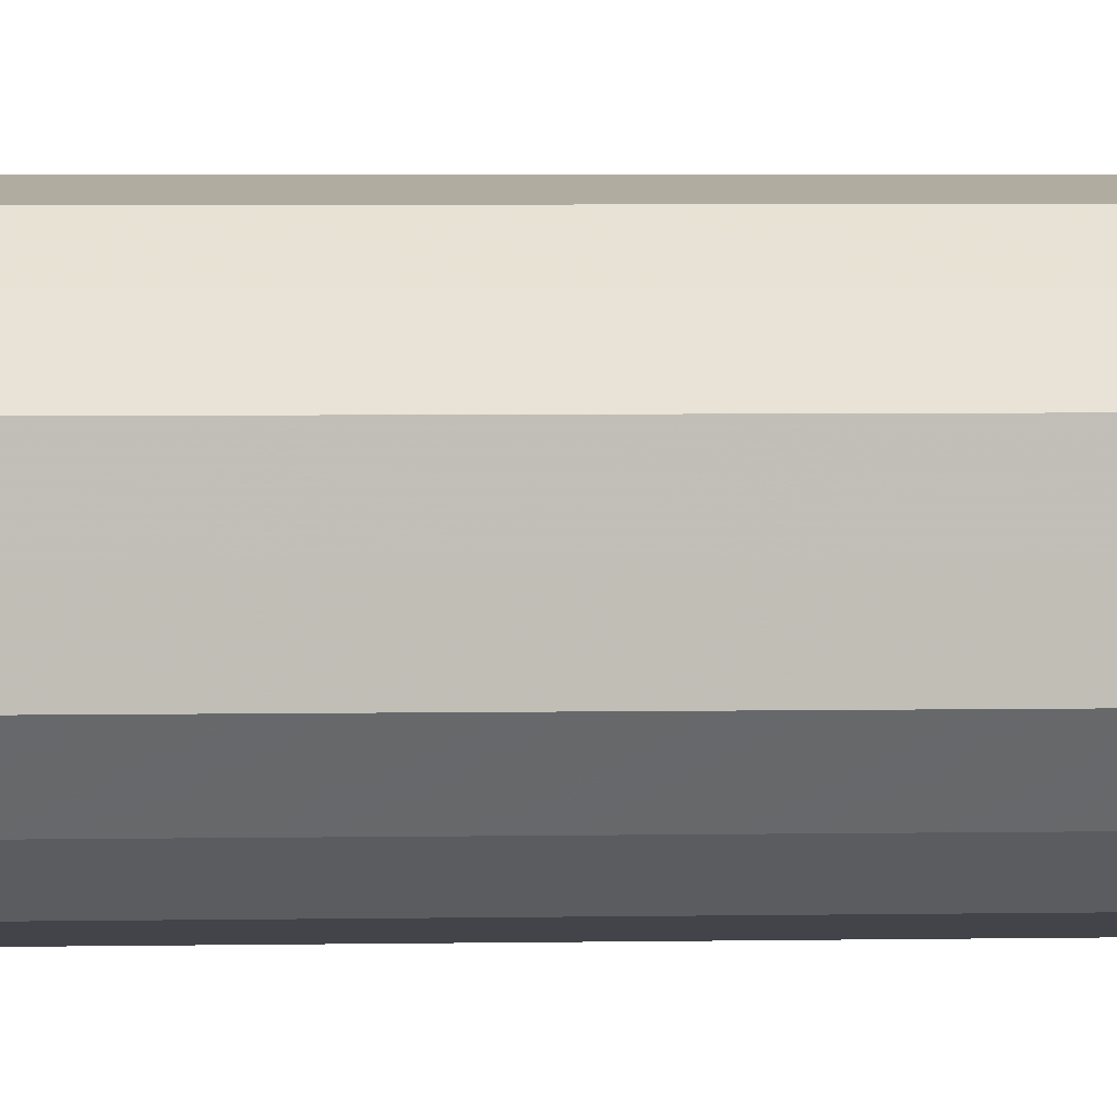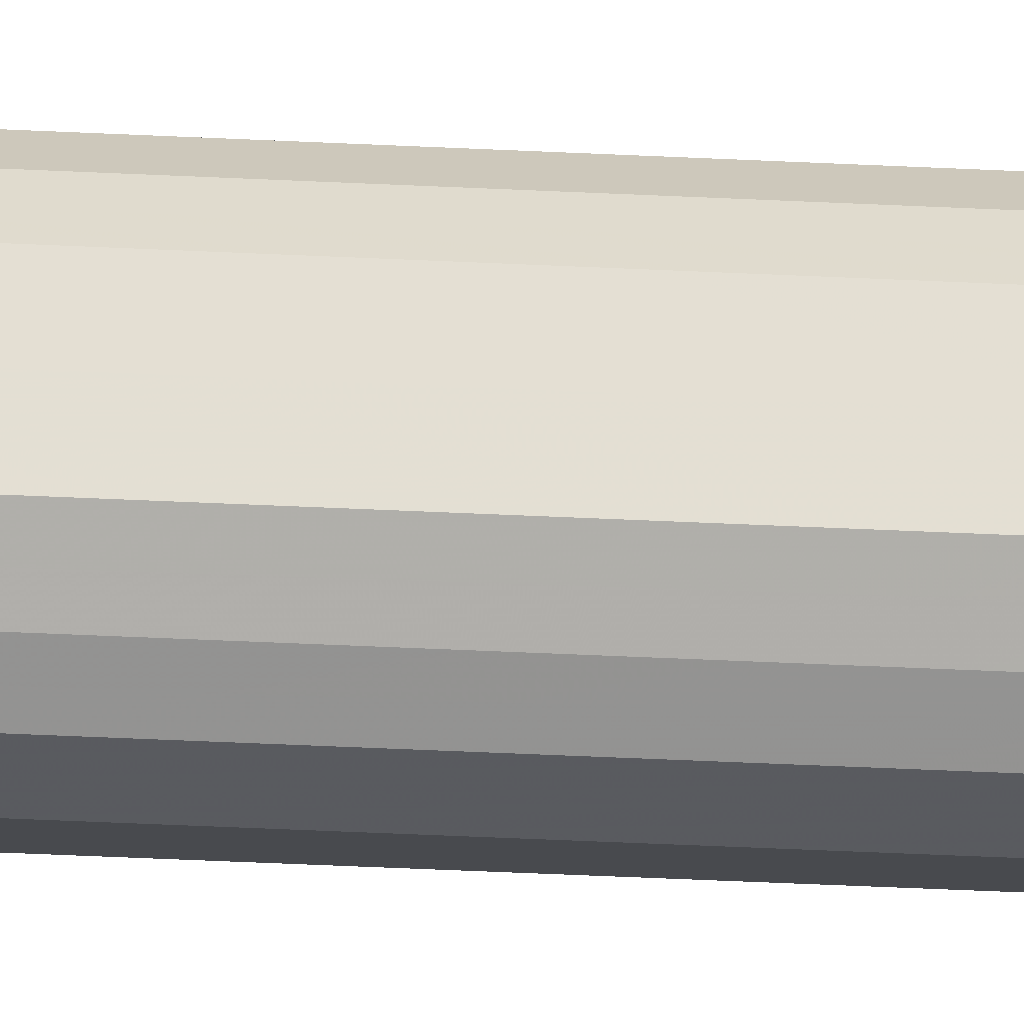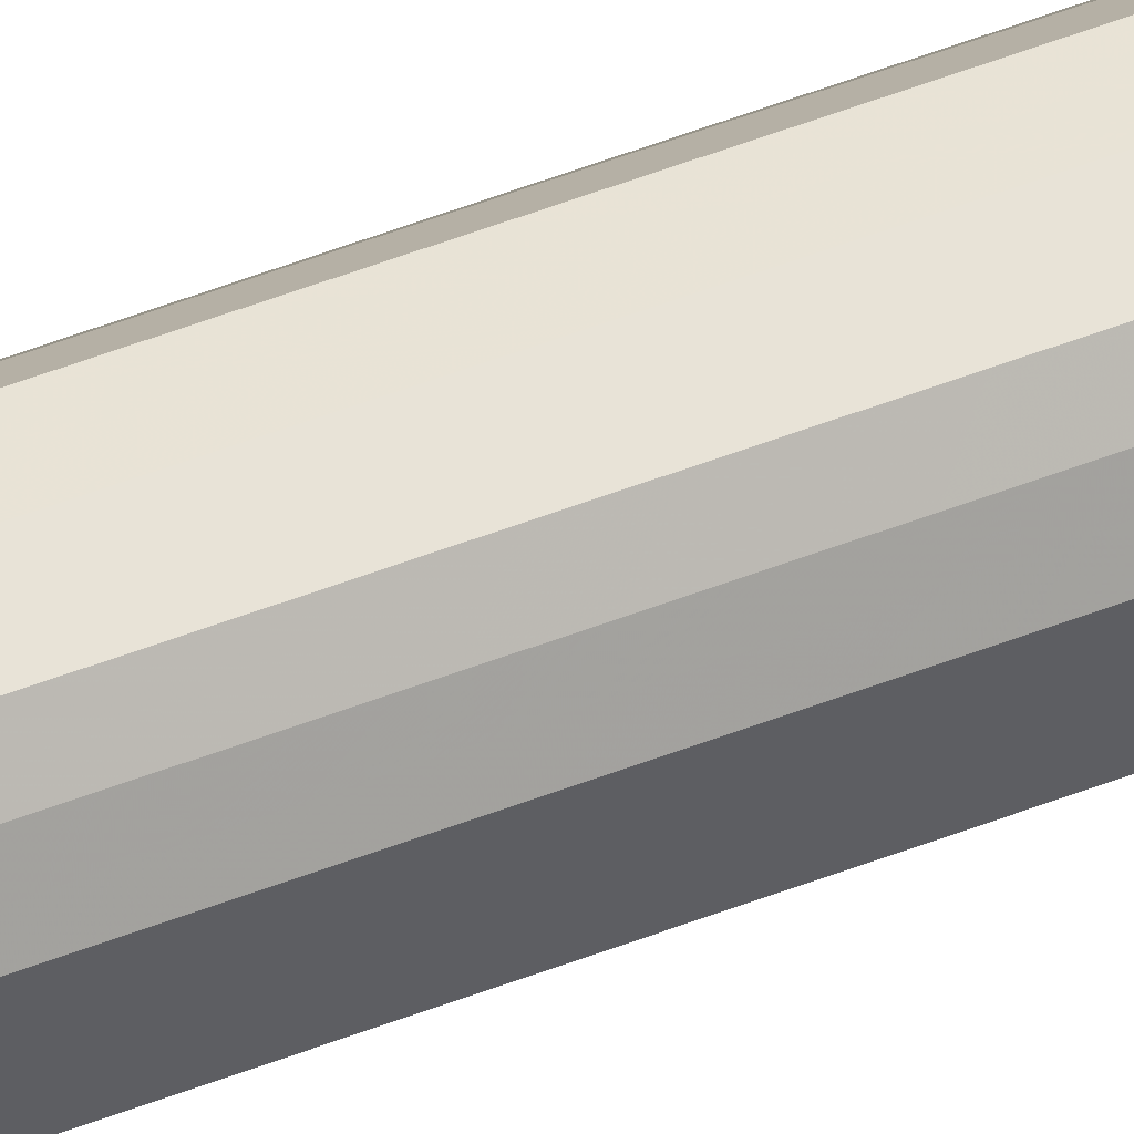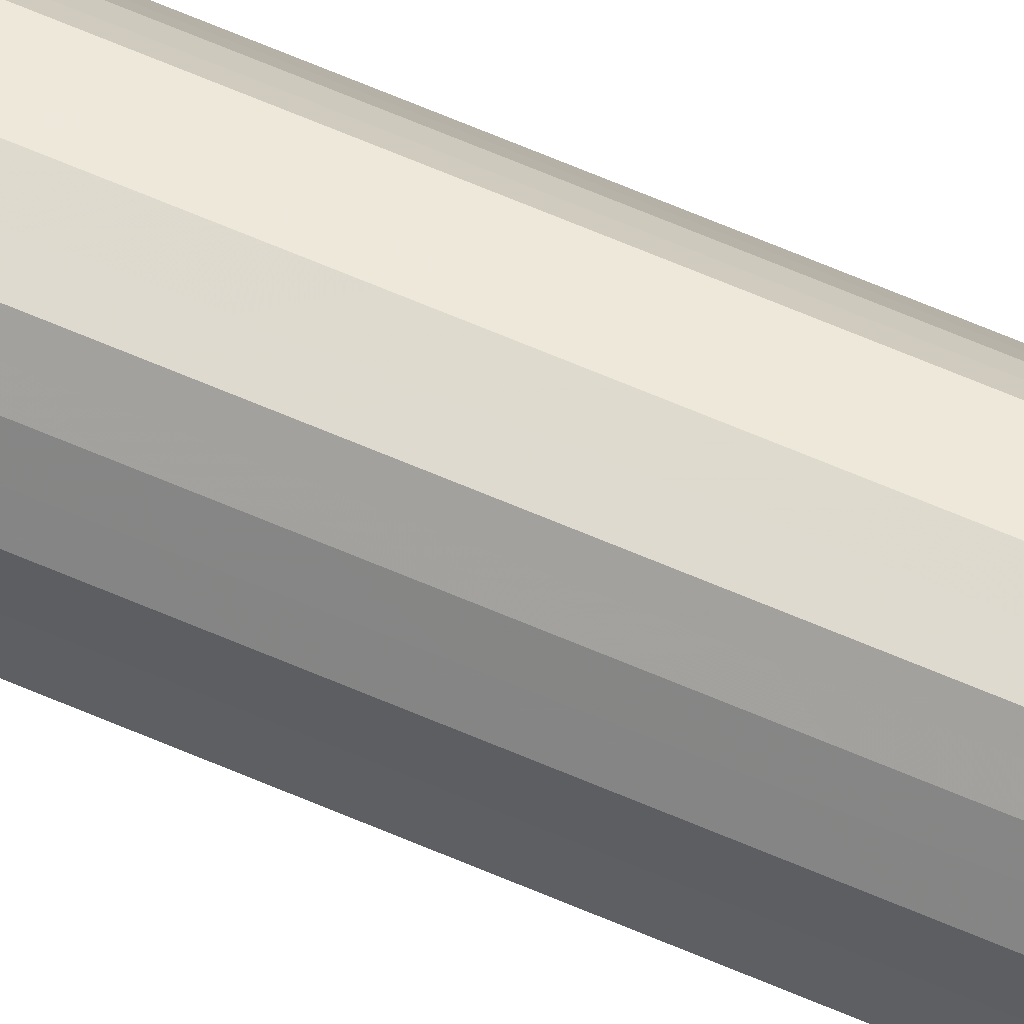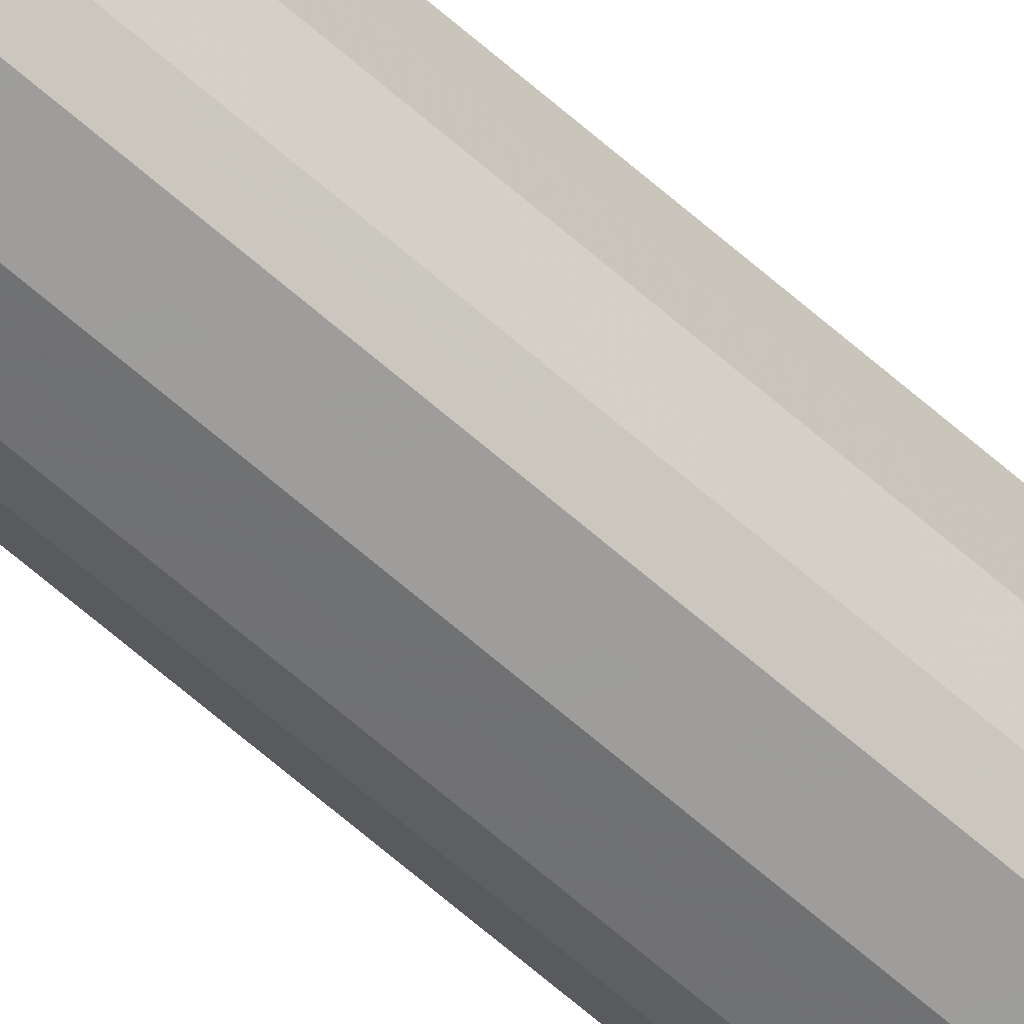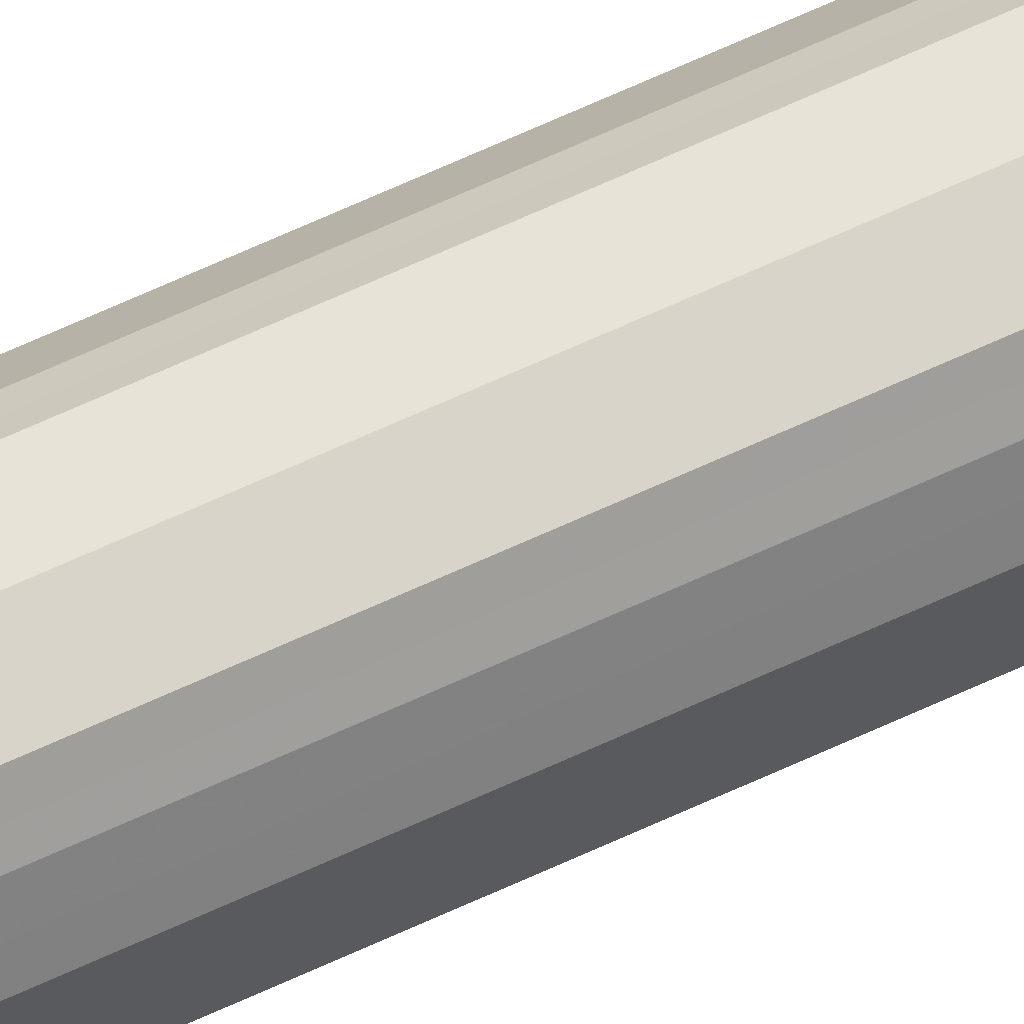
<metadata>
{"format":"obj","ext":"obj","renderer":"f3d","projection":"perspective","resolution":1024,"background":"white","views":[{"elev":0.7,"azim":69.8,"up":"+Z"},{"elev":-22.4,"azim":84.0,"up":"+Z"},{"elev":54.0,"azim":67.7,"up":"+Z"},{"elev":61.0,"azim":114.3,"up":"+Z"},{"elev":-63.1,"azim":-132.0,"up":"+Z"},{"elev":67.2,"azim":65.2,"up":"+Z"}]}
</metadata>
<code>
o 25431
v 2214 1871 13.35
v 2214 1871 13.35
v 2214 1873 13.35
v 2214 1871 13.36
v 2214 1873 13.35
v 2214 1871 13.35
v 2214 1873 13.35
v 2214 1871 13.38
v 2214 1873 13.36
v 2214 1871 13.36
v 2214 1873 13.36
v 2214 1871 13.39
v 2214 1873 13.38
v 2214 1871 13.38
v 2214 1873 13.38
v 2214 1871 13.41
v 2214 1873 13.39
v 2214 1871 13.39
v 2214 1873 13.39
v 2214 1871 13.43
v 2214 1873 13.41
v 2214 1871 13.41
v 2214 1873 13.41
v 2214 1871 13.44
v 2214 1873 13.43
v 2214 1871 13.43
v 2214 1873 13.43
v 2214 1871 13.44
v 2214 1873 13.44
v 2214 1871 13.44
v 2214 1873 13.44
v 2214 1873 13.44
v 2214 1873 13.35
v 2214 1871 13.35
v 2214 1873 13.35
v 2214 1871 13.36
v 2214 1873 13.36
v 2214 1873 13.35
v 2214 1871 13.35
v 2214 1873 13.36
v 2214 1871 13.35
v 2214 1871 13.38
v 2214 1873 13.38
v 2214 1873 13.38
v 2214 1871 13.36
v 2214 1873 13.39
v 2214 1871 13.38
v 2214 1871 13.39
v 2214 1873 13.39
v 2214 1873 13.41
v 2214 1871 13.39
v 2214 1873 13.43
v 2214 1871 13.41
v 2214 1871 13.41
v 2214 1873 13.41
v 2214 1873 13.44
v 2214 1871 13.43
v 2214 1873 13.44
v 2214 1871 13.44
v 2214 1871 13.43
v 2214 1873 13.43
v 2214 1873 13.44
v 2214 1871 13.44
v 2214 1871 13.44
v 2214 1871 13.39
v 2214 1871 13.35
v 2214 1871 13.35
v 2214 1871 13.36
v 2214 1871 13.35
v 2214 1871 13.38
v 2214 1871 13.36
v 2214 1871 13.39
v 2214 1871 13.38
v 2214 1871 13.41
v 2214 1871 13.39
v 2214 1871 13.43
v 2214 1871 13.41
v 2214 1871 13.44
v 2214 1871 13.43
v 2214 1871 13.44
v 2214 1871 13.44
v 2214 1873 13.39
v 2214 1873 13.35
v 2214 1873 13.35
v 2214 1873 13.35
v 2214 1873 13.36
v 2214 1873 13.36
v 2214 1873 13.38
v 2214 1873 13.38
v 2214 1873 13.39
v 2214 1873 13.39
v 2214 1873 13.41
v 2214 1873 13.41
v 2214 1873 13.43
v 2214 1873 13.43
v 2214 1873 13.44
v 2214 1873 13.44
v 2214 1873 13.44
f 1 2 3
f 2 4 5
f 6 1 7
f 4 8 9
f 10 6 11
f 8 12 13
f 14 10 15
f 12 16 17
f 18 14 19
f 16 20 21
f 22 18 23
f 20 24 25
f 26 22 27
f 24 28 29
f 30 26 31
f 28 30 32
f 33 34 35
f 35 36 37
f 38 39 33
f 40 41 38
f 37 42 43
f 44 45 40
f 46 47 44
f 43 48 49
f 50 51 46
f 52 53 50
f 49 54 55
f 56 57 52
f 58 59 56
f 55 60 61
f 62 63 58
f 61 64 62
f 65 66 67
f 65 68 66
f 65 67 69
f 65 70 68
f 65 69 71
f 65 72 70
f 65 71 73
f 65 74 72
f 65 73 75
f 65 76 74
f 65 75 77
f 65 78 76
f 65 77 79
f 65 80 78
f 65 79 81
f 65 81 80
f 82 83 84
f 82 85 83
f 82 84 86
f 82 87 85
f 82 86 88
f 82 89 87
f 82 88 90
f 82 91 89
f 82 90 92
f 82 93 91
f 82 92 94
f 82 95 93
f 82 94 96
f 82 97 95
f 82 96 98
f 82 98 97

</code>
